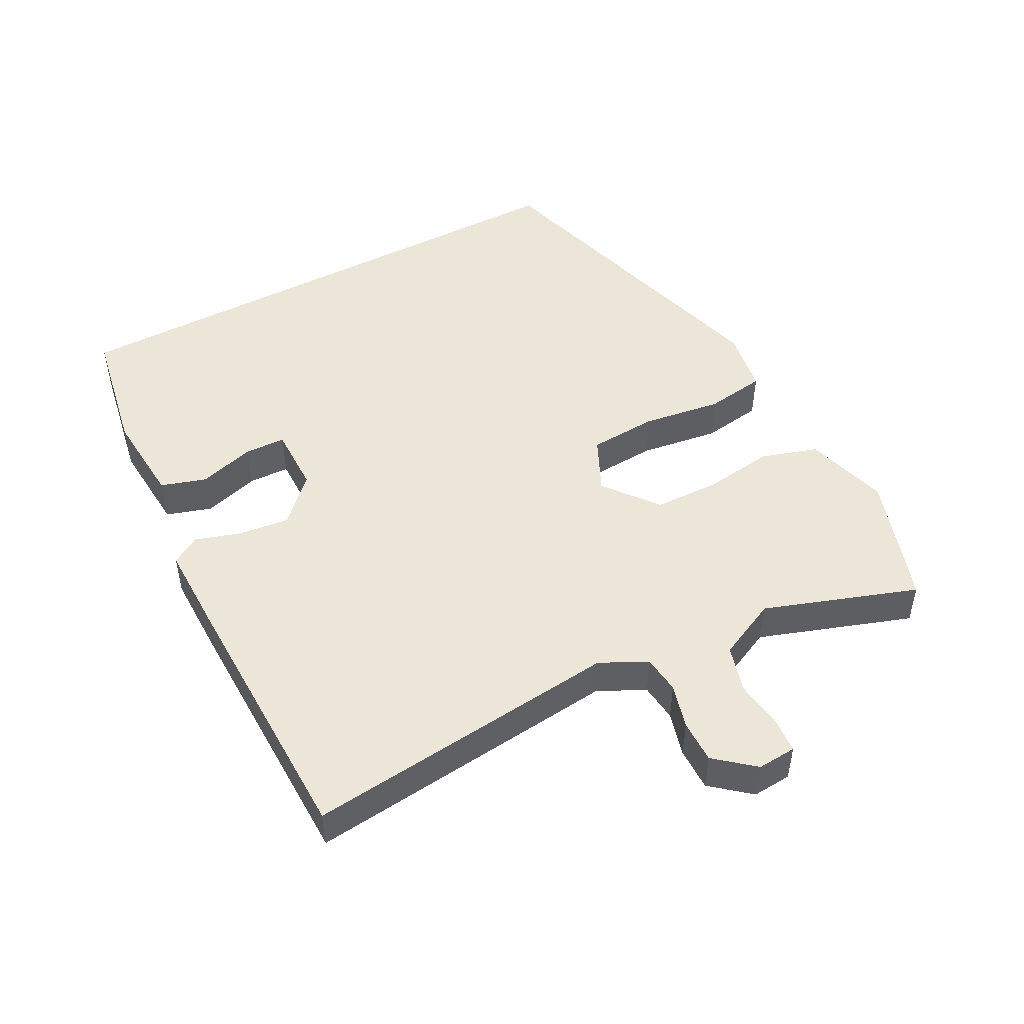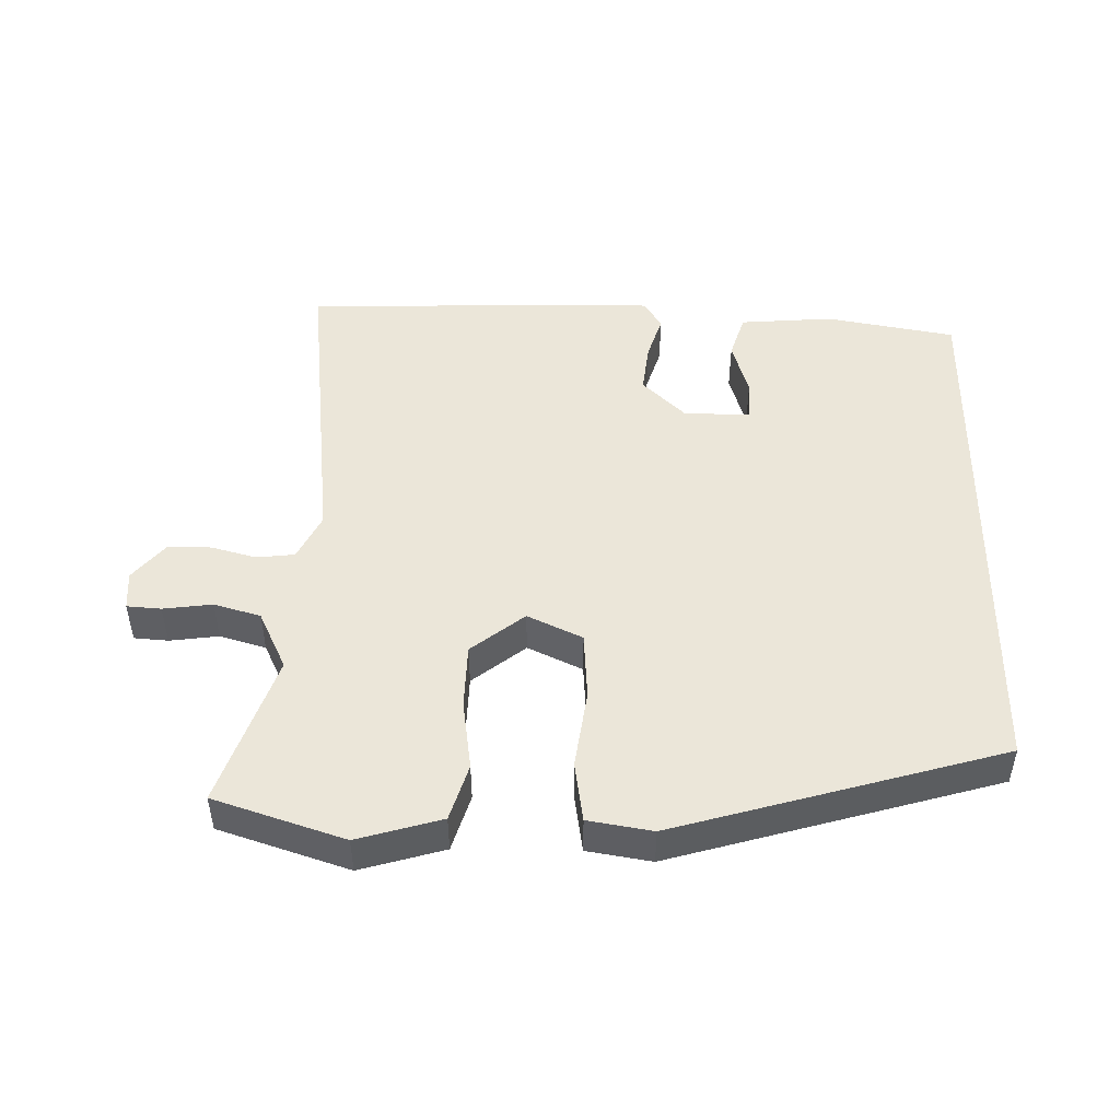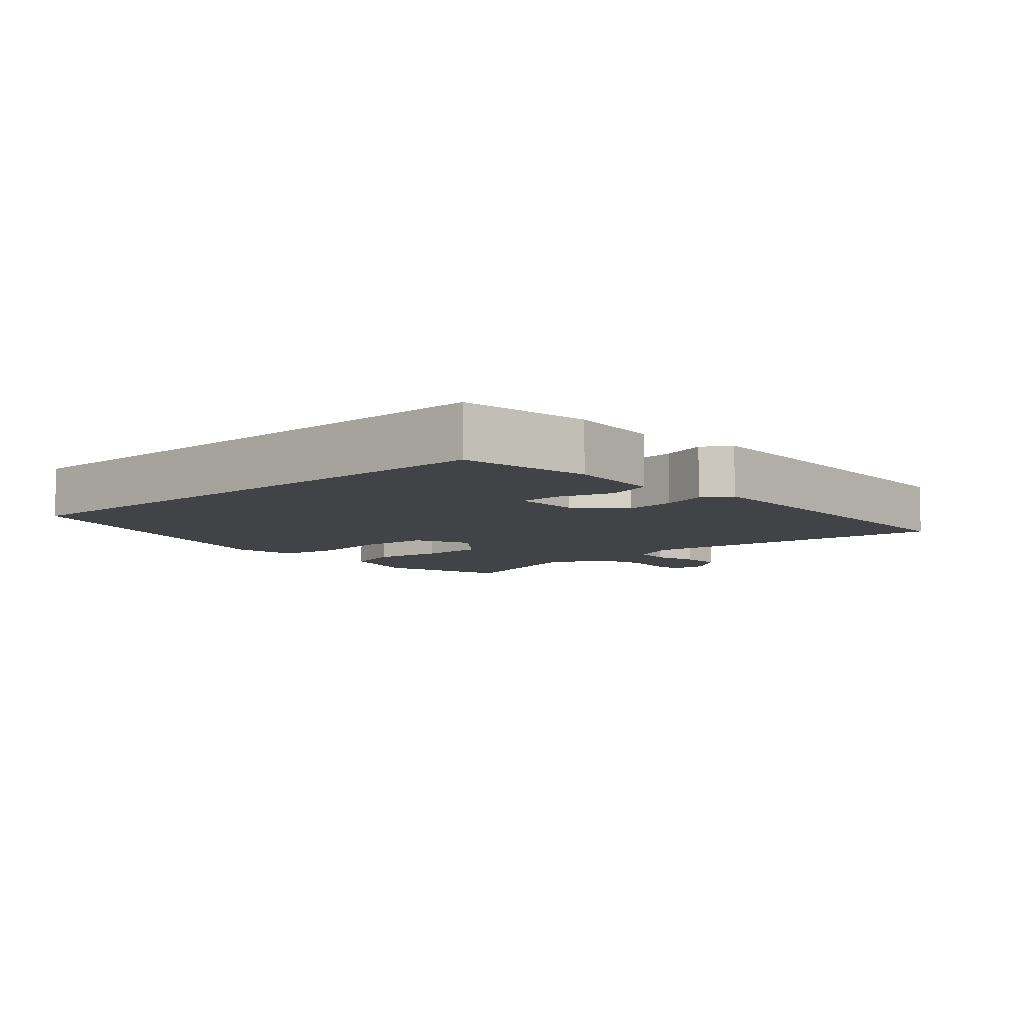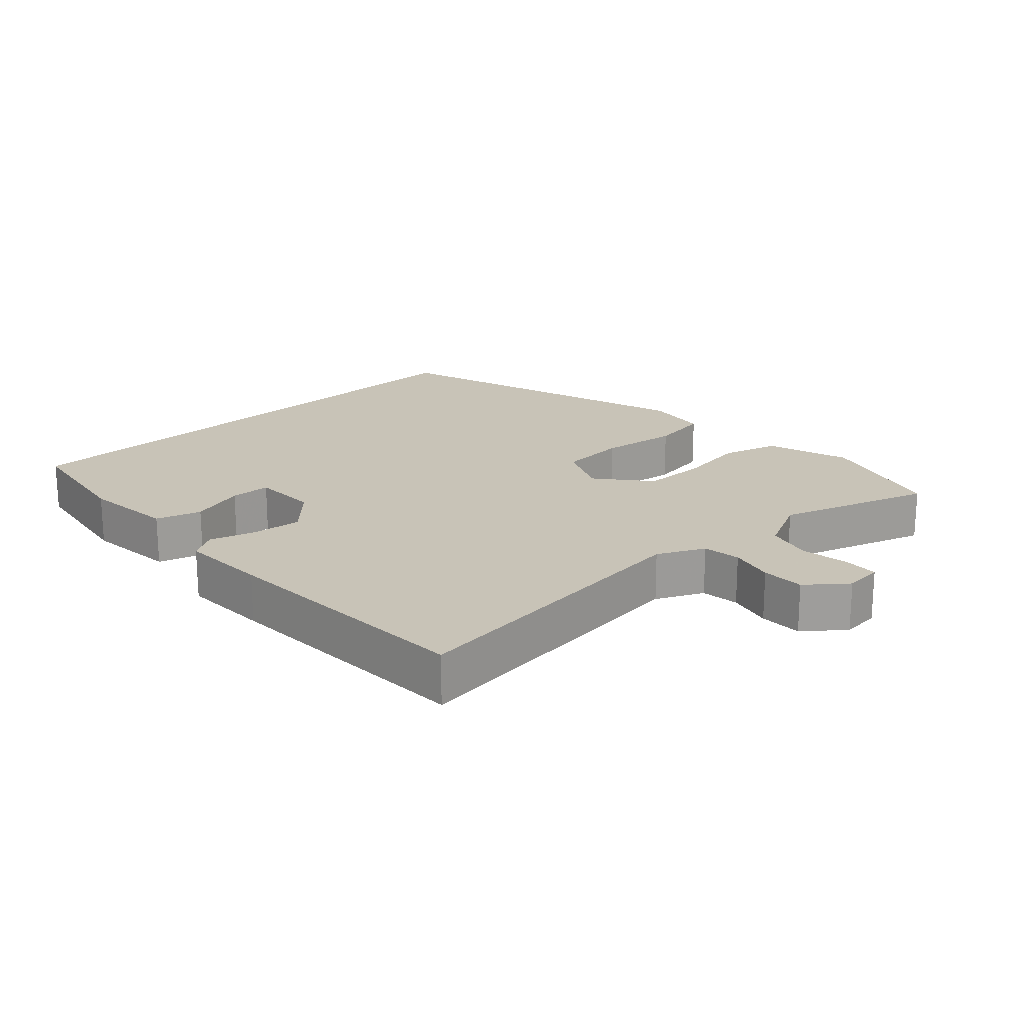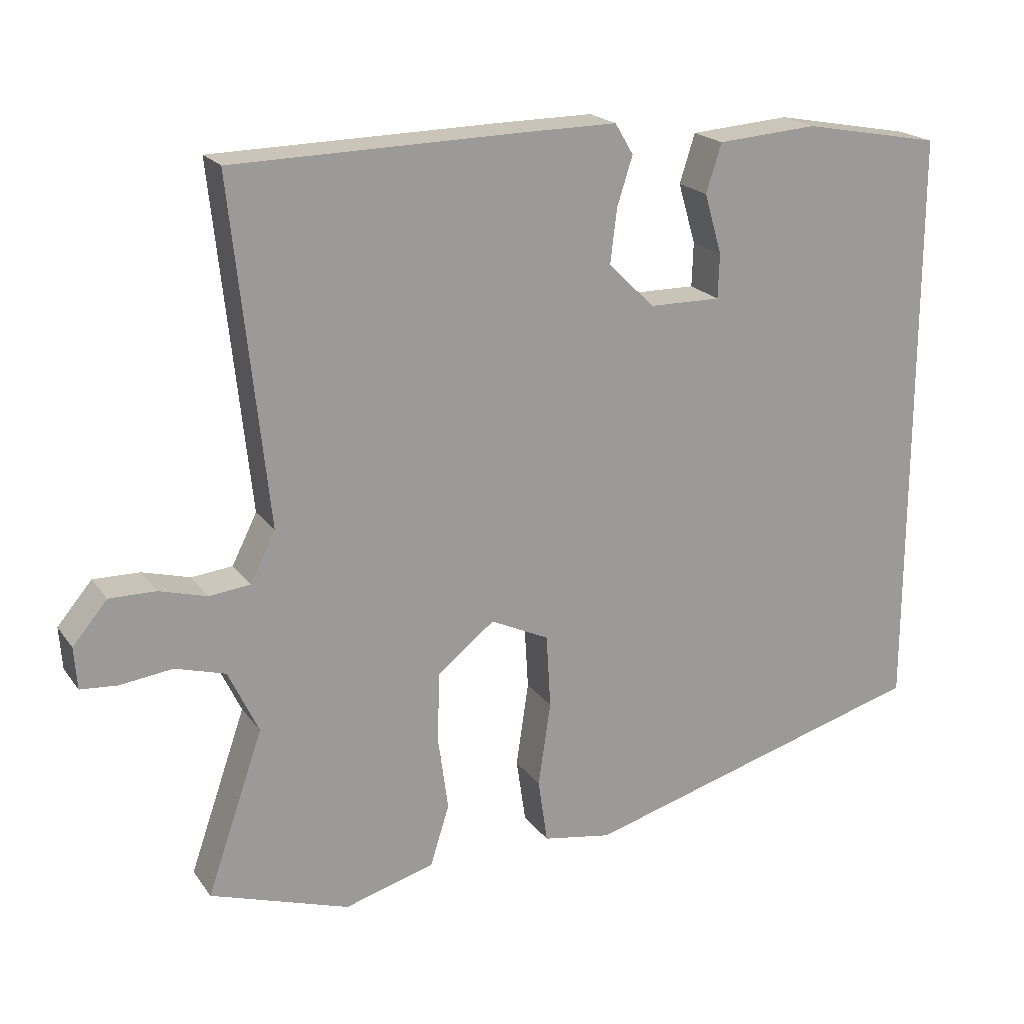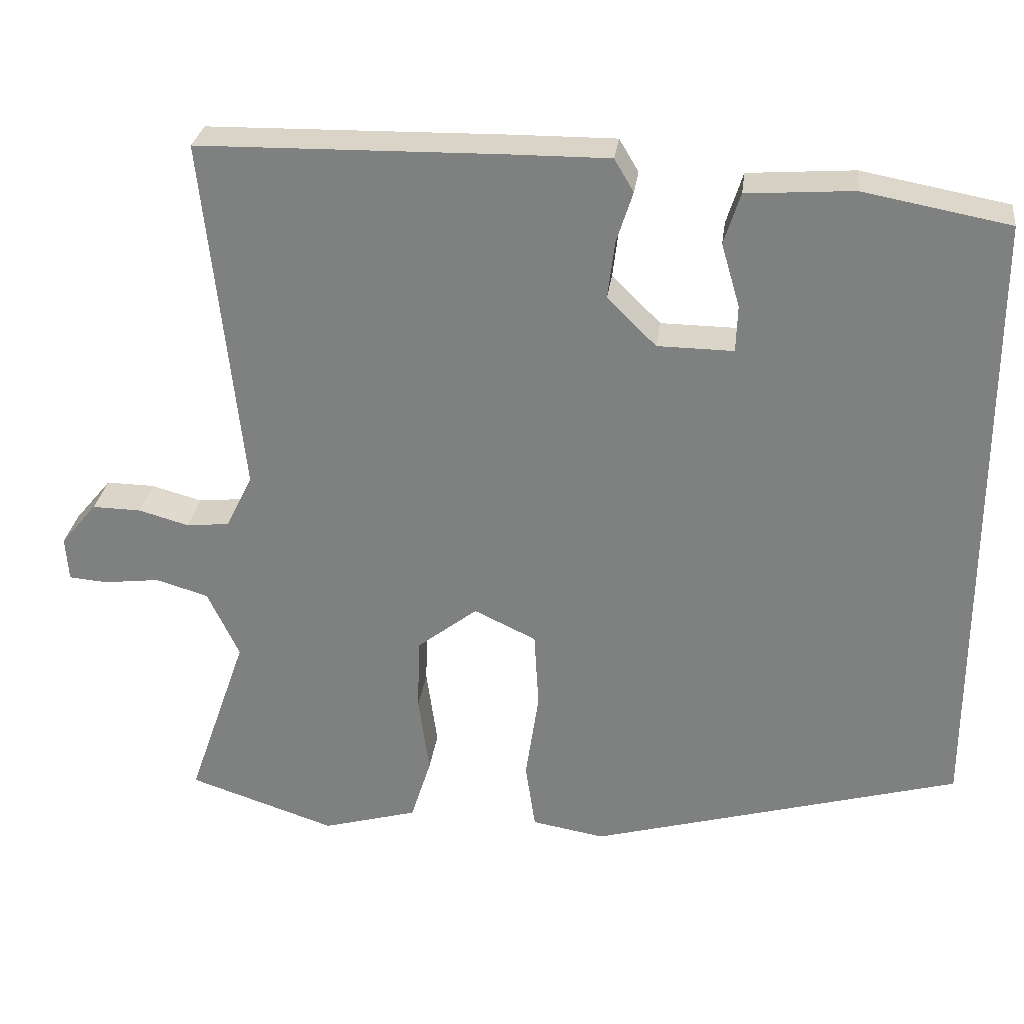
<metadata>
{"format":"obj","ext":"obj","renderer":"f3d","projection":"perspective","resolution":1024,"background":"white","views":[{"elev":48.8,"azim":61.9,"up":"+Y"},{"elev":48.4,"azim":-179.2,"up":"+Y"},{"elev":-7.4,"azim":-49.0,"up":"+Y"},{"elev":19.8,"azim":46.0,"up":"+Y"},{"elev":20.1,"azim":154.7,"up":"+Z"},{"elev":28.9,"azim":-172.6,"up":"+Z"}]}
</metadata>
<code>
v -0.5 0.07 0.422
v -0.311 0.07 0.457
v -0.174 0.07 0.447
v -0.153 0.07 0.381
v -0.177 0.07 0.299
v -0.175 0.07 0.239
v -0.077 0.07 0.24
v -0.014 0.07 0.302
v -0.023 0.07 0.376
v -0.044 0.07 0.442
v -0.019 0.07 0.484
v 0.112 0.07 0.483
v 0.502 0.07 0.476
v 0.453 0.07 0.013
v 0.487 0.07 -0.055
v 0.543 0.07 -0.061
v 0.608 0.07 -0.043
v 0.671 0.07 -0.042
v 0.718 0.07 -0.098
v 0.714 0.07 -0.155
v 0.664 0.07 -0.159
v 0.592 0.07 -0.15
v 0.524 0.07 -0.17
v 0.483 0.07 -0.257
v 0.56 0.07 -0.479
v 0.37 0.07 -0.542
v 0.247 0.07 -0.507
v 0.221 0.07 -0.424
v 0.235 0.07 -0.321
v 0.232 0.07 -0.226
v 0.154 0.07 -0.165
v 0.074 0.07 -0.203
v 0.068 0.07 -0.303
v 0.085 0.07 -0.419
v 0.072 0.07 -0.507
v -0.022 0.07 -0.523
v -0.5 0.07 -0.388
v -0.5 0 0.422
v -0.311 0 0.457
v -0.174 0 0.447
v -0.153 0 0.381
v -0.177 0 0.299
v -0.175 0 0.239
v -0.077 0 0.24
v -0.014 0 0.302
v -0.023 0 0.376
v -0.044 0 0.442
v -0.019 0 0.484
v 0.112 0 0.483
v 0.502 0 0.476
v 0.453 0 0.013
v 0.487 0 -0.055
v 0.543 0 -0.061
v 0.608 0 -0.043
v 0.671 0 -0.042
v 0.718 0 -0.098
v 0.714 0 -0.155
v 0.664 0 -0.159
v 0.592 0 -0.15
v 0.524 0 -0.17
v 0.483 0 -0.257
v 0.56 0 -0.479
v 0.37 0 -0.542
v 0.247 0 -0.507
v 0.221 0 -0.424
v 0.235 0 -0.321
v 0.232 0 -0.226
v 0.154 0 -0.165
v 0.074 0 -0.203
v 0.068 0 -0.303
v 0.085 0 -0.419
v 0.072 0 -0.507
v -0.022 0 -0.523
v -0.5 0 -0.388
f 37 1 2
f 36 37 2
f 35 36 2
f 34 35 2
f 33 34 2
f 32 33 2
f 27 28 29
f 26 27 29
f 25 26 29
f 24 25 29
f 23 24 29 30
f 22 23 30 31
f 20 21 22
f 19 20 22
f 18 19 22
f 17 18 22
f 16 17 22
f 15 16 22 31
f 12 13 14
f 11 12 14
f 10 11 14
f 9 10 14
f 14 15 31
f 9 14 31
f 8 9 31
f 2 3 4 5
f 2 5 6
f 32 2 6
f 7 8 31 32
f 6 7 32
f 39 38 74
f 39 74 73
f 39 73 72
f 39 72 71
f 39 71 70
f 39 70 69
f 66 65 64
f 66 64 63
f 66 63 62
f 66 62 61
f 67 66 61 60
f 68 67 60 59
f 59 58 57
f 59 57 56
f 59 56 55
f 59 55 54
f 59 54 53
f 68 59 53 52
f 51 50 49
f 51 49 48
f 51 48 47
f 51 47 46
f 68 52 51
f 68 51 46
f 68 46 45
f 42 41 40 39
f 43 42 39
f 43 39 69
f 69 68 45 44
f 69 44 43
f 1 38 39 2
f 2 39 40 3
f 3 40 41 4
f 4 41 42 5
f 5 42 43 6
f 6 43 44 7
f 7 44 45 8
f 8 45 46 9
f 9 46 47 10
f 10 47 48 11
f 11 48 49 12
f 12 49 50 13
f 13 50 51 14
f 14 51 52 15
f 15 52 53 16
f 16 53 54 17
f 17 54 55 18
f 18 55 56 19
f 19 56 57 20
f 20 57 58 21
f 21 58 59 22
f 22 59 60 23
f 23 60 61 24
f 24 61 62 25
f 25 62 63 26
f 26 63 64 27
f 27 64 65 28
f 28 65 66 29
f 29 66 67 30
f 30 67 68 31
f 31 68 69 32
f 32 69 70 33
f 33 70 71 34
f 34 71 72 35
f 35 72 73 36
f 36 73 74 37
f 37 74 38 1

</code>
